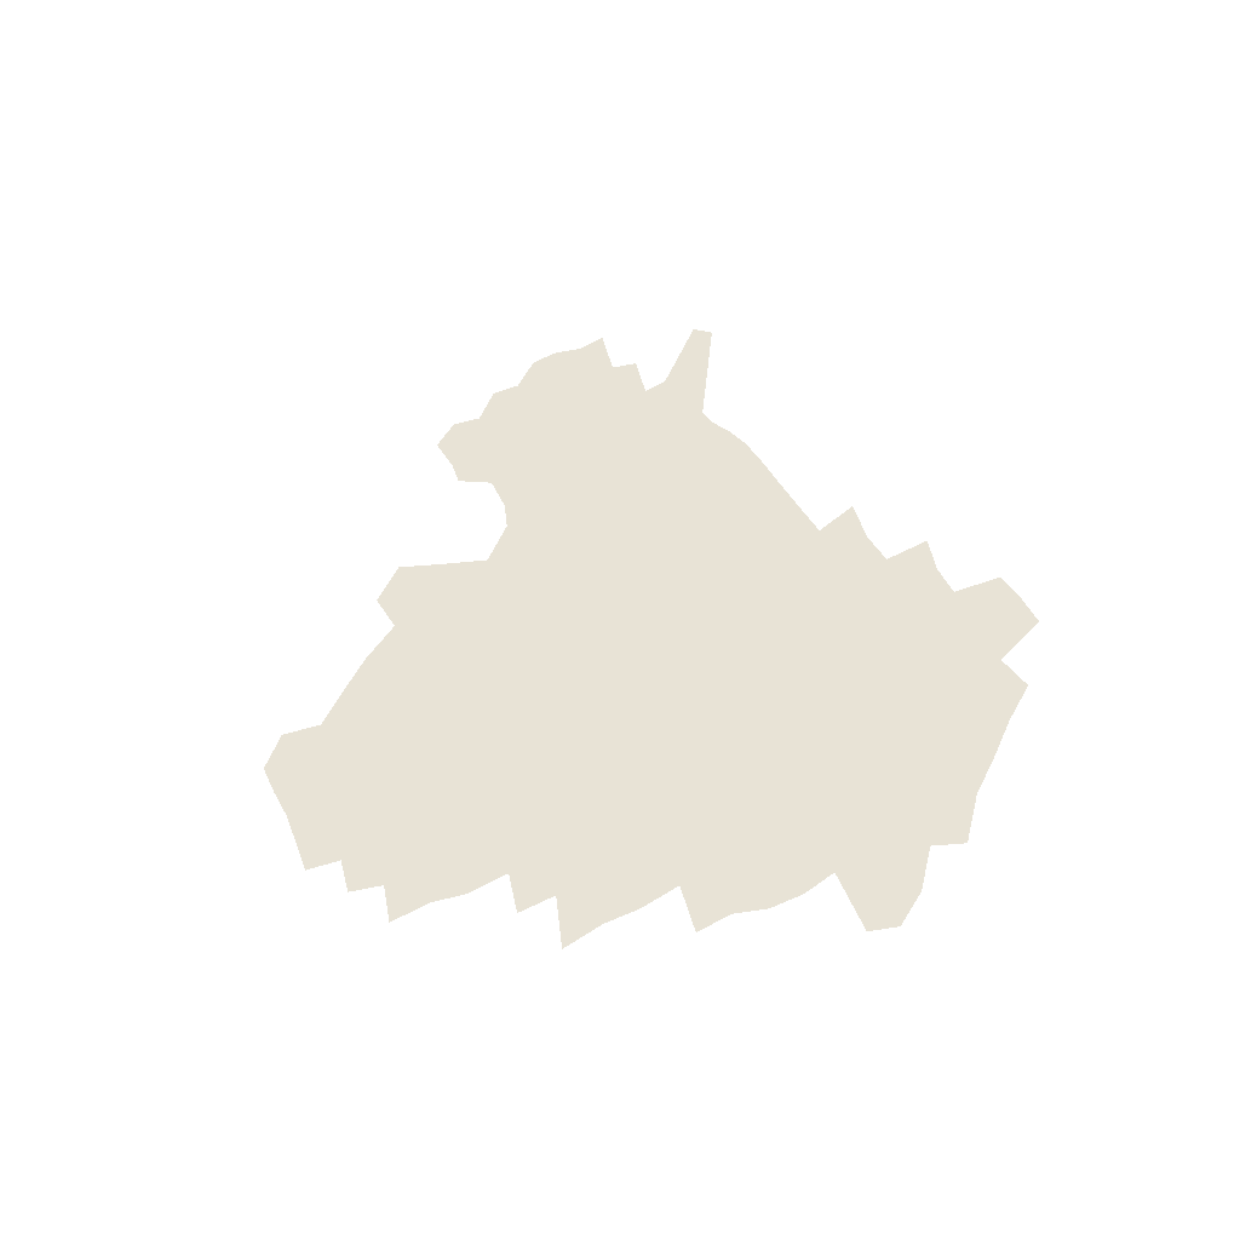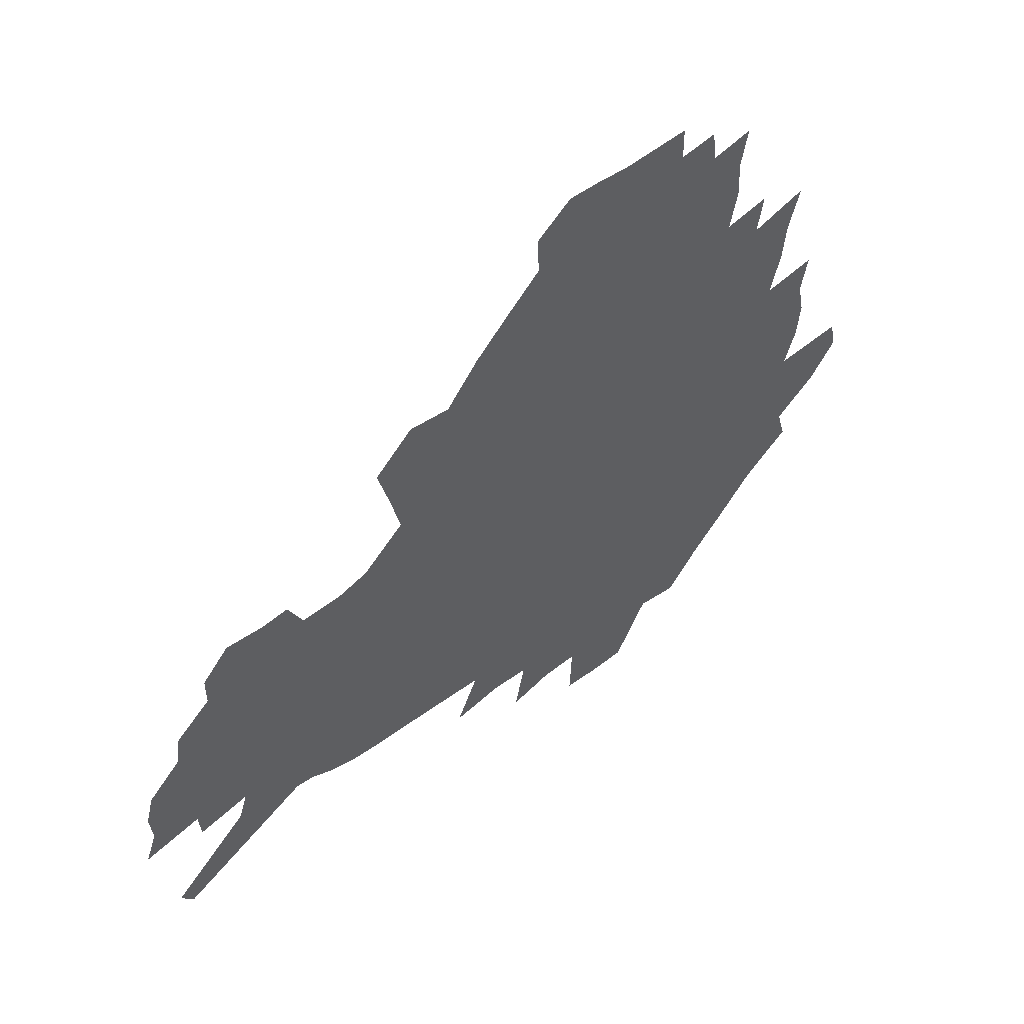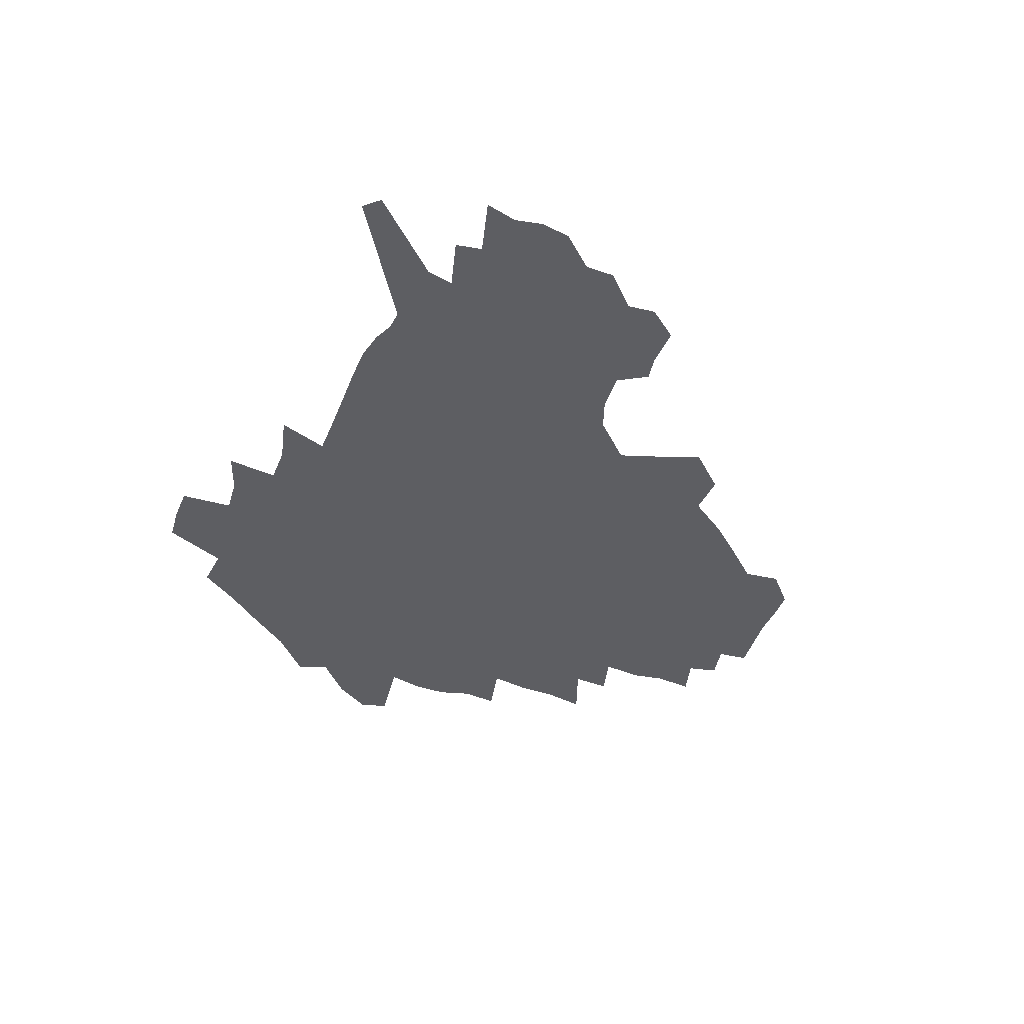
<metadata>
{"format":"obj","ext":"obj","renderer":"f3d","projection":"perspective","resolution":1024,"background":"white","views":[{"elev":41.4,"azim":-112.3,"up":"+Z"},{"elev":51.0,"azim":139.8,"up":"+Y"},{"elev":-38.9,"azim":72.9,"up":"+Z"}]}
</metadata>
<code>
v 228.2 188.3 0
v 215.3 204.2 0
v 217.9 217.2 0
v 243.9 159.6 0
v 248.1 173.9 0
v 248.9 187.6 0
v 250.8 201.2 0
v 249.8 215 0
v 244.2 231.1 0
v 242.5 246.5 0
v 245.5 261.1 0
v 242.1 277.5 0
v 266.2 143.2 0
v 271.7 158.2 0
v 273.7 172.2 0
v 274.7 185.7 0
v 270.3 200.2 0
v 270.2 214 0
v 270.4 228.2 0
v 271.8 242.4 0
v 269.3 257.7 0
v 266.5 273.7 0
v 261.3 292.1 0
v 259.5 308.6 0
v 253.7 327.6 0
v 282.4 126 0
v 288.1 142.8 0
v 293.6 158.2 0
v 294.9 171.5 0
v 292.2 185.1 0
v 290.5 198.8 0
v 290.2 212.4 0
v 287.9 226.8 0
v 289.4 240.5 0
v 289.2 254.7 0
v 286.8 270.2 0
v 283.2 287.2 0
v 281.3 303.7 0
v 279.9 319.9 0
v 277 337 0
v 299.2 109.4 0
v 303.6 127.5 0
v 307.4 143.7 0
v 309.9 158.1 0
v 310.7 171.4 0
v 309.7 184.4 0
v 308.7 197.7 0
v 307.2 211.3 0
v 306.7 225 0
v 305.2 239.1 0
v 306.4 252.6 0
v 304.3 267.9 0
v 301.1 284.6 0
v 297.5 302.3 0
v 298 317.3 0
v 297.6 332.9 0
v 293.7 351.1 0
v 294.7 365.9 0
v 291.2 383.8 0
v 314.7 91.74 0
v 317.7 110.9 0
v 320.4 128.3 0
v 322.4 143.7 0
v 324.3 158.2 0
v 325.1 171.4 0
v 324.6 184.2 0
v 323.7 197.2 0
v 323.5 210.3 0
v 323.3 223.5 0
v 322.6 237.2 0
v 320.9 251.8 0
v 318.8 267.5 0
v 317.2 283.2 0
v 315.1 299.7 0
v 312.7 317 0
v 314.4 331.3 0
v 313.7 347 0
v 312.7 362.8 0
v 310.1 379.7 0
v 312 393.8 0
v 333.4 94.54 0
v 334.5 112.6 0
v 335.8 129.1 0
v 337.1 144.5 0
v 337.8 158.3 0
v 338.5 171.5 0
v 338.5 184.1 0
v 338.3 196.8 0
v 337.4 209.8 0
v 337.3 222.8 0
v 337.1 236 0
v 335 251.1 0
v 335.5 264.7 0
v 332.7 281.8 0
v 330.4 299.1 0
v 330.1 314.7 0
v 330 330.1 0
v 329.3 346 0
v 329.1 361.3 0
v 328.7 376.7 0
v 329 391.3 0
v 329.2 405.7 0
v 348.8 66.85 0
v 348.9 93.41 0
v 349.5 112.9 0
v 350.5 130.8 0
v 350.9 145.3 0
v 351 158.5 0
v 351.2 171.6 0
v 351.2 184.2 0
v 351.4 196.7 0
v 351 209.4 0
v 351.1 222.1 0
v 350.5 235.6 0
v 350.5 248.9 0
v 349.1 264.2 0
v 346.9 281.9 0
v 346.1 297.6 0
v 345.4 313.8 0
v 345.3 329.1 0
v 344.9 344.9 0
v 344.5 360.5 0
v 345.3 375 0
v 344 391 0
v 344.9 405 0
v 365 66.43 0
v 364.5 94.63 0
v 364 113.5 0
v 364 131.5 0
v 363.9 145.2 0
v 363.7 158.4 0
v 363.6 171.4 0
v 363.6 184.1 0
v 363.6 196.8 0
v 363.7 209.4 0
v 363.5 222.3 0
v 363.4 235.3 0
v 363.4 248.6 0
v 363.3 262.2 0
v 360.9 281.6 0
v 360 299 0
v 360.1 313.5 0
v 359.9 329.5 0
v 360.2 344.3 0
v 360 359.8 0
v 360.4 374.4 0
v 360.1 389.8 0
v 360.2 404.2 0
v 381.5 67.66 0
v 380.5 91.77 0
v 378.6 113.7 0
v 377 132.1 0
v 376.9 145.3 0
v 376.5 158.5 0
v 376.2 171.4 0
v 376.1 184.1 0
v 376 196.8 0
v 376 209.5 0
v 376 222.4 0
v 376 235.1 0
v 376.7 247.5 0
v 376.2 262 0
v 375.5 278.7 0
v 374.2 298.2 0
v 374.5 313.9 0
v 374.7 329.4 0
v 375.2 343.9 0
v 375.2 359.2 0
v 375.3 374.6 0
v 375.1 390.1 0
v 374.7 405.2 0
v 397.4 91.3 0
v 393.7 113.3 0
v 392.3 129.3 0
v 390.3 145 0
v 389.2 158.8 0
v 389 171.5 0
v 388.5 184.5 0
v 388.3 197 0
v 388.5 209.8 0
v 388.4 222.6 0
v 388.7 234.9 0
v 389 247.8 0
v 389 262.4 0
v 388.9 278.7 0
v 388.9 296 0
v 388.8 314.3 0
v 389.5 329.3 0
v 390.1 344.5 0
v 390.3 359.8 0
v 390.4 375.7 0
v 390.1 390.7 0
v 389.6 405.5 0
v 416.7 85.96 0
v 411.9 109 0
v 407.5 128.5 0
v 404.8 144.1 0
v 403.2 158.2 0
v 401.6 172.2 0
v 400.7 185 0
v 400.7 197.4 0
v 400.1 210 0
v 400.8 222.5 0
v 401 235.1 0
v 401.2 247.5 0
v 401.9 261.3 0
v 402.6 276.7 0
v 403.3 293.7 0
v 404.2 310.9 0
v 404.9 327.7 0
v 405.4 344.4 0
v 406 361.5 0
v 405.5 376.2 0
v 405.8 393 0
v 429.1 110.1 0
v 424.1 127.8 0
v 420.7 143 0
v 416.8 158.6 0
v 415.7 171.7 0
v 415.1 184.6 0
v 414.4 197.3 0
v 413.6 210.1 0
v 413.3 222.7 0
v 413.9 235.3 0
v 413.7 247.8 0
v 414.5 261 0
v 416.1 276.6 0
v 417.3 291.9 0
v 419.1 311.3 0
v 420.4 328.2 0
v 421.2 345.2 0
v 421.3 361.9 0
v 452.2 106.1 0
v 441.8 128.2 0
v 435.5 144 0
v 432.2 158.1 0
v 429.9 171.6 0
v 428.7 184.5 0
v 428.2 197.2 0
v 427.5 210 0
v 426.2 222.9 0
v 426.5 235.5 0
v 426.9 248.2 0
v 428 261.6 0
v 430 276.6 0
v 431.9 292.4 0
v 433.9 309.1 0
v 436.1 327.7 0
v 437.6 346.5 0
v 460.6 129.2 0
v 454.5 143.3 0
v 450.3 157.1 0
v 445.8 171.2 0
v 444.4 184 0
v 444.4 196.6 0
v 440.4 210.8 0
v 439.8 223.1 0
v 439.9 235.6 0
v 440.8 248.4 0
v 442.2 261.9 0
v 444.2 276.1 0
v 446.8 291.9 0
v 450.4 310.1 0
v 453 328.5 0
v 479.6 130.1 0
v 472.7 143.7 0
v 466.9 157.5 0
v 464.8 170.2 0
v 461 183.7 0
v 460.2 196.2 0
v 456.7 210 0
v 454.8 223 0
v 455.1 235.6 0
v 455.8 248.5 0
v 456.4 261.5 0
v 459.8 275.9 0
v 464.1 292.7 0
v 467.3 310.2 0
v 472.2 330.5 0
v 498.1 130.7 0
v 487.4 145.8 0
v 484.7 157.7 0
v 480 170.9 0
v 478.2 183.3 0
v 475 196.3 0
v 472.4 209.4 0
v 469.3 222.8 0
v 469.8 235.2 0
v 472.6 248.2 0
v 475.7 261.7 0
v 479.7 275.8 0
v 484.3 294 0
v 490.2 314.4 0
v 514.3 132 0
v 502.9 147.2 0
v 499.9 158.6 0
v 494.7 171.7 0
v 492.8 183.6 0
v 488.6 197 0
v 486.5 209.5 0
v 484.8 222 0
v 487.1 234.3 0
v 490.6 246.6 0
v 499.3 259.2 0
v 526.8 135.3 0
v 516.7 149.3 0
v 512.1 161 0
v 508.7 172.8 0
v 505.1 185.1 0
v 502.5 197.3 0
v 500.2 209.4 0
v 497.9 221.3 0
v 500.5 232.5 0
v 504.6 243.8 0
v 513.7 255.1 0
v 535.9 139.8 0
v 530.6 150.7 0
v 525.4 162.3 0
v 522.7 173.5 0
v 520.1 185.1 0
v 518.9 196.6 0
v 516.3 208.6 0
v 515.7 220 0
v 515.2 231 0
v 518.3 241.5 0
v 532.1 254.8 0
v 539.2 268.8 0
v 545.1 141 0
v 542.3 152.3 0
v 539.8 162.6 0
v 537.5 173.6 0
v 533.8 185.3 0
v 533.7 196.3 0
v 535.6 207.5 0
v 533.9 219 0
v 537 230.5 0
v 540.9 242.2 0
v 545.8 254.5 0
v 551.4 267.5 0
v 606 109 0
v 557.2 151.2 0
v 558.6 160.8 0
v 555.8 172.5 0
v 555.1 183.8 0
v 557.1 195.1 0
v 557.3 206.7 0
v 557.3 218.5 0
v 561.6 230.6 0
v 559.1 242.6 0
v 562.5 254.9 0
v 569.5 269 0
v 612.1 116.5 0
v 575.9 147.8 0
v 572 159.8 0
v 574.8 170.6 0
v 573.6 182.4 0
v 573.6 194.1 0
v 574.8 205.8 0
v 577.2 217.9 0
v 579.5 230.3 0
v 582 243.1 0
v 582.1 256 0
v 595.7 155.1 0
v 596.8 167.2 0
v 592.3 180.4 0
v 588 193.2 0
v 594.7 204.2 0
v 600.2 216.3 0
v 598.7 229.5 0
v 623.2 162.1 0
v 618 176.1 0
v 619.4 188.9 0
v 615.8 202.1 0
f 5 6 1
f 1 6 2
f 6 7 2
f 2 7 3
f 7 8 3
f 13 14 4
f 4 14 5
f 14 15 5
f 5 15 6
f 15 16 6
f 6 16 7
f 16 17 7
f 7 17 8
f 17 18 8
f 8 18 9
f 18 19 9
f 9 19 10
f 19 20 10
f 10 20 11
f 20 21 11
f 11 21 12
f 21 22 12
f 26 27 13
f 13 27 14
f 27 28 14
f 14 28 15
f 28 29 15
f 15 29 16
f 29 30 16
f 16 30 17
f 30 31 17
f 17 31 18
f 31 32 18
f 18 32 19
f 32 33 19
f 19 33 20
f 33 34 20
f 20 34 21
f 34 35 21
f 21 35 22
f 35 36 22
f 22 36 23
f 36 37 23
f 23 37 24
f 37 38 24
f 24 38 25
f 38 39 25
f 41 42 26
f 26 42 27
f 42 43 27
f 27 43 28
f 43 44 28
f 28 44 29
f 44 45 29
f 29 45 30
f 45 46 30
f 30 46 31
f 46 47 31
f 31 47 32
f 47 48 32
f 32 48 33
f 48 49 33
f 33 49 34
f 49 50 34
f 34 50 35
f 50 51 35
f 35 51 36
f 51 52 36
f 36 52 37
f 52 53 37
f 37 53 38
f 53 54 38
f 38 54 39
f 54 55 39
f 39 55 40
f 55 56 40
f 60 61 41
f 41 61 42
f 61 62 42
f 42 62 43
f 62 63 43
f 43 63 44
f 63 64 44
f 44 64 45
f 64 65 45
f 45 65 46
f 65 66 46
f 46 66 47
f 66 67 47
f 47 67 48
f 67 68 48
f 48 68 49
f 68 69 49
f 49 69 50
f 69 70 50
f 50 70 51
f 70 71 51
f 51 71 52
f 71 72 52
f 52 72 53
f 72 73 53
f 53 73 54
f 73 74 54
f 54 74 55
f 74 75 55
f 55 75 56
f 75 76 56
f 56 76 57
f 76 77 57
f 57 77 58
f 77 78 58
f 58 78 59
f 78 79 59
f 60 81 61
f 81 82 61
f 61 82 62
f 82 83 62
f 62 83 63
f 83 84 63
f 63 84 64
f 84 85 64
f 64 85 65
f 85 86 65
f 65 86 66
f 86 87 66
f 66 87 67
f 87 88 67
f 67 88 68
f 88 89 68
f 68 89 69
f 89 90 69
f 69 90 70
f 90 91 70
f 70 91 71
f 91 92 71
f 71 92 72
f 92 93 72
f 72 93 73
f 93 94 73
f 73 94 74
f 94 95 74
f 74 95 75
f 95 96 75
f 75 96 76
f 96 97 76
f 76 97 77
f 97 98 77
f 77 98 78
f 98 99 78
f 78 99 79
f 99 100 79
f 79 100 80
f 100 101 80
f 103 104 81
f 81 104 82
f 104 105 82
f 82 105 83
f 105 106 83
f 83 106 84
f 106 107 84
f 84 107 85
f 107 108 85
f 85 108 86
f 108 109 86
f 86 109 87
f 109 110 87
f 87 110 88
f 110 111 88
f 88 111 89
f 111 112 89
f 89 112 90
f 112 113 90
f 90 113 91
f 113 114 91
f 91 114 92
f 114 115 92
f 92 115 93
f 115 116 93
f 93 116 94
f 116 117 94
f 94 117 95
f 117 118 95
f 95 118 96
f 118 119 96
f 96 119 97
f 119 120 97
f 97 120 98
f 120 121 98
f 98 121 99
f 121 122 99
f 99 122 100
f 122 123 100
f 100 123 101
f 123 124 101
f 101 124 102
f 124 125 102
f 103 126 104
f 126 127 104
f 104 127 105
f 127 128 105
f 105 128 106
f 128 129 106
f 106 129 107
f 129 130 107
f 107 130 108
f 130 131 108
f 108 131 109
f 131 132 109
f 109 132 110
f 132 133 110
f 110 133 111
f 133 134 111
f 111 134 112
f 134 135 112
f 112 135 113
f 135 136 113
f 113 136 114
f 136 137 114
f 114 137 115
f 137 138 115
f 115 138 116
f 138 139 116
f 116 139 117
f 139 140 117
f 117 140 118
f 140 141 118
f 118 141 119
f 141 142 119
f 119 142 120
f 142 143 120
f 120 143 121
f 143 144 121
f 121 144 122
f 144 145 122
f 122 145 123
f 145 146 123
f 123 146 124
f 146 147 124
f 124 147 125
f 147 148 125
f 126 149 127
f 149 150 127
f 127 150 128
f 150 151 128
f 128 151 129
f 151 152 129
f 129 152 130
f 152 153 130
f 130 153 131
f 153 154 131
f 131 154 132
f 154 155 132
f 132 155 133
f 155 156 133
f 133 156 134
f 156 157 134
f 134 157 135
f 157 158 135
f 135 158 136
f 158 159 136
f 136 159 137
f 159 160 137
f 137 160 138
f 160 161 138
f 138 161 139
f 161 162 139
f 139 162 140
f 162 163 140
f 140 163 141
f 163 164 141
f 141 164 142
f 164 165 142
f 142 165 143
f 165 166 143
f 143 166 144
f 166 167 144
f 144 167 145
f 167 168 145
f 145 168 146
f 168 169 146
f 146 169 147
f 169 170 147
f 147 170 148
f 170 171 148
f 150 172 151
f 172 173 151
f 151 173 152
f 173 174 152
f 152 174 153
f 174 175 153
f 153 175 154
f 175 176 154
f 154 176 155
f 176 177 155
f 155 177 156
f 177 178 156
f 156 178 157
f 178 179 157
f 157 179 158
f 179 180 158
f 158 180 159
f 180 181 159
f 159 181 160
f 181 182 160
f 160 182 161
f 182 183 161
f 161 183 162
f 183 184 162
f 162 184 163
f 184 185 163
f 163 185 164
f 185 186 164
f 164 186 165
f 186 187 165
f 165 187 166
f 187 188 166
f 166 188 167
f 188 189 167
f 167 189 168
f 189 190 168
f 168 190 169
f 190 191 169
f 169 191 170
f 191 192 170
f 170 192 171
f 192 193 171
f 172 194 173
f 194 195 173
f 173 195 174
f 195 196 174
f 174 196 175
f 196 197 175
f 175 197 176
f 197 198 176
f 176 198 177
f 198 199 177
f 177 199 178
f 199 200 178
f 178 200 179
f 200 201 179
f 179 201 180
f 201 202 180
f 180 202 181
f 202 203 181
f 181 203 182
f 203 204 182
f 182 204 183
f 204 205 183
f 183 205 184
f 205 206 184
f 184 206 185
f 206 207 185
f 185 207 186
f 207 208 186
f 186 208 187
f 208 209 187
f 187 209 188
f 209 210 188
f 188 210 189
f 210 211 189
f 189 211 190
f 211 212 190
f 190 212 191
f 212 213 191
f 191 213 192
f 213 214 192
f 192 214 193
f 195 215 196
f 215 216 196
f 196 216 197
f 216 217 197
f 197 217 198
f 217 218 198
f 198 218 199
f 218 219 199
f 199 219 200
f 219 220 200
f 200 220 201
f 220 221 201
f 201 221 202
f 221 222 202
f 202 222 203
f 222 223 203
f 203 223 204
f 223 224 204
f 204 224 205
f 224 225 205
f 205 225 206
f 225 226 206
f 206 226 207
f 226 227 207
f 207 227 208
f 227 228 208
f 208 228 209
f 228 229 209
f 209 229 210
f 229 230 210
f 210 230 211
f 230 231 211
f 211 231 212
f 231 232 212
f 212 232 213
f 215 233 216
f 233 234 216
f 216 234 217
f 234 235 217
f 217 235 218
f 235 236 218
f 218 236 219
f 236 237 219
f 219 237 220
f 237 238 220
f 220 238 221
f 238 239 221
f 221 239 222
f 239 240 222
f 222 240 223
f 240 241 223
f 223 241 224
f 241 242 224
f 224 242 225
f 242 243 225
f 225 243 226
f 243 244 226
f 226 244 227
f 244 245 227
f 227 245 228
f 245 246 228
f 228 246 229
f 246 247 229
f 229 247 230
f 247 248 230
f 230 248 231
f 248 249 231
f 231 249 232
f 234 250 235
f 250 251 235
f 235 251 236
f 251 252 236
f 236 252 237
f 252 253 237
f 237 253 238
f 253 254 238
f 238 254 239
f 254 255 239
f 239 255 240
f 255 256 240
f 240 256 241
f 256 257 241
f 241 257 242
f 257 258 242
f 242 258 243
f 258 259 243
f 243 259 244
f 259 260 244
f 244 260 245
f 260 261 245
f 245 261 246
f 261 262 246
f 246 262 247
f 262 263 247
f 247 263 248
f 263 264 248
f 248 264 249
f 250 265 251
f 265 266 251
f 251 266 252
f 266 267 252
f 252 267 253
f 267 268 253
f 253 268 254
f 268 269 254
f 254 269 255
f 269 270 255
f 255 270 256
f 270 271 256
f 256 271 257
f 271 272 257
f 257 272 258
f 272 273 258
f 258 273 259
f 273 274 259
f 259 274 260
f 274 275 260
f 260 275 261
f 275 276 261
f 261 276 262
f 276 277 262
f 262 277 263
f 277 278 263
f 263 278 264
f 278 279 264
f 265 280 266
f 280 281 266
f 266 281 267
f 281 282 267
f 267 282 268
f 282 283 268
f 268 283 269
f 283 284 269
f 269 284 270
f 284 285 270
f 270 285 271
f 285 286 271
f 271 286 272
f 286 287 272
f 272 287 273
f 287 288 273
f 273 288 274
f 288 289 274
f 274 289 275
f 289 290 275
f 275 290 276
f 290 291 276
f 276 291 277
f 291 292 277
f 277 292 278
f 292 293 278
f 278 293 279
f 280 294 281
f 294 295 281
f 281 295 282
f 295 296 282
f 282 296 283
f 296 297 283
f 283 297 284
f 297 298 284
f 284 298 285
f 298 299 285
f 285 299 286
f 299 300 286
f 286 300 287
f 300 301 287
f 287 301 288
f 301 302 288
f 288 302 289
f 302 303 289
f 289 303 290
f 303 304 290
f 290 304 291
f 294 305 295
f 305 306 295
f 295 306 296
f 306 307 296
f 296 307 297
f 307 308 297
f 297 308 298
f 308 309 298
f 298 309 299
f 309 310 299
f 299 310 300
f 310 311 300
f 300 311 301
f 311 312 301
f 301 312 302
f 312 313 302
f 302 313 303
f 313 314 303
f 303 314 304
f 314 315 304
f 305 316 306
f 316 317 306
f 306 317 307
f 317 318 307
f 307 318 308
f 318 319 308
f 308 319 309
f 319 320 309
f 309 320 310
f 320 321 310
f 310 321 311
f 321 322 311
f 311 322 312
f 322 323 312
f 312 323 313
f 323 324 313
f 313 324 314
f 324 325 314
f 314 325 315
f 325 326 315
f 316 328 317
f 328 329 317
f 317 329 318
f 329 330 318
f 318 330 319
f 330 331 319
f 319 331 320
f 331 332 320
f 320 332 321
f 332 333 321
f 321 333 322
f 333 334 322
f 322 334 323
f 334 335 323
f 323 335 324
f 335 336 324
f 324 336 325
f 336 337 325
f 325 337 326
f 337 338 326
f 326 338 327
f 338 339 327
f 328 340 329
f 340 341 329
f 329 341 330
f 341 342 330
f 330 342 331
f 342 343 331
f 331 343 332
f 343 344 332
f 332 344 333
f 344 345 333
f 333 345 334
f 345 346 334
f 334 346 335
f 346 347 335
f 335 347 336
f 347 348 336
f 336 348 337
f 348 349 337
f 337 349 338
f 349 350 338
f 338 350 339
f 350 351 339
f 340 352 341
f 352 353 341
f 341 353 342
f 353 354 342
f 342 354 343
f 354 355 343
f 343 355 344
f 355 356 344
f 344 356 345
f 356 357 345
f 345 357 346
f 357 358 346
f 346 358 347
f 358 359 347
f 347 359 348
f 359 360 348
f 348 360 349
f 360 361 349
f 349 361 350
f 361 362 350
f 350 362 351
f 354 363 355
f 363 364 355
f 355 364 356
f 364 365 356
f 356 365 357
f 365 366 357
f 357 366 358
f 366 367 358
f 358 367 359
f 367 368 359
f 359 368 360
f 368 369 360
f 360 369 361
f 364 370 365
f 370 371 365
f 365 371 366
f 371 372 366
f 366 372 367
f 372 373 367
f 367 373 368

</code>
